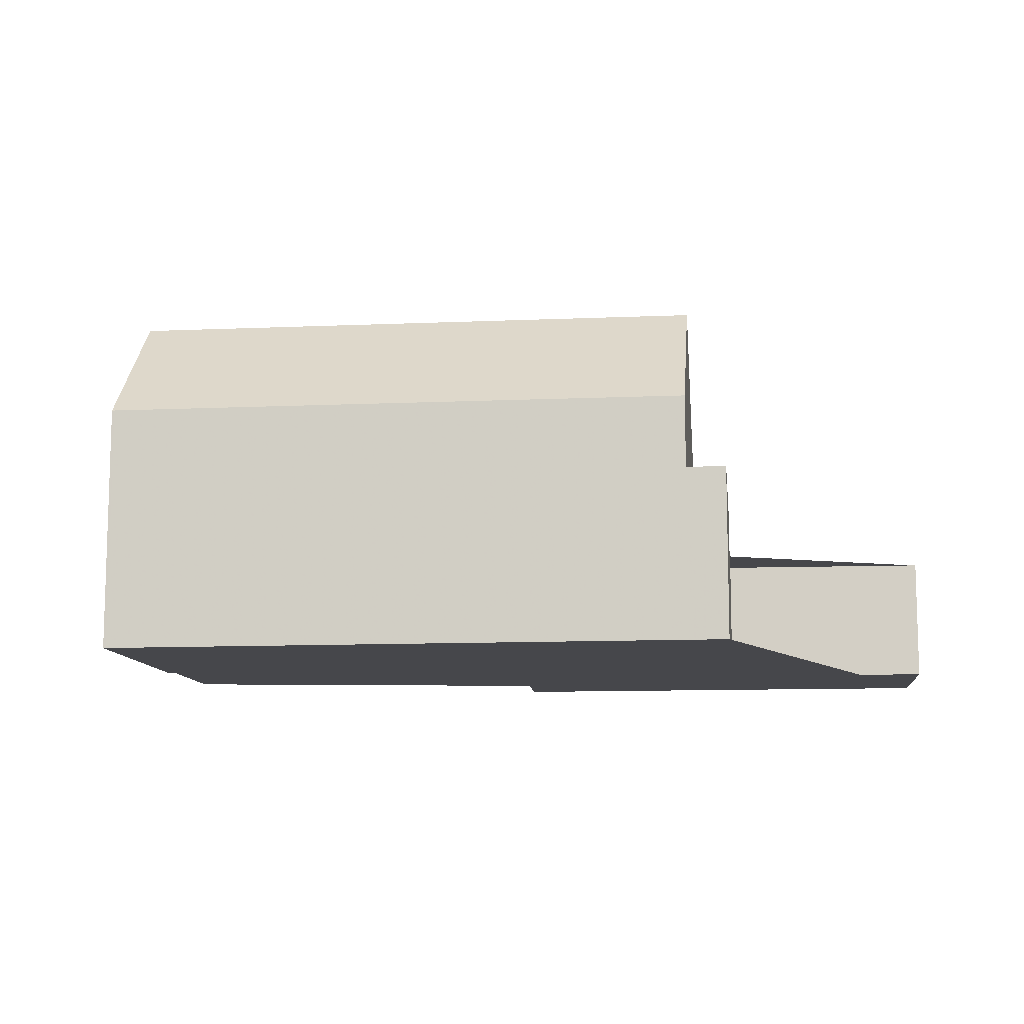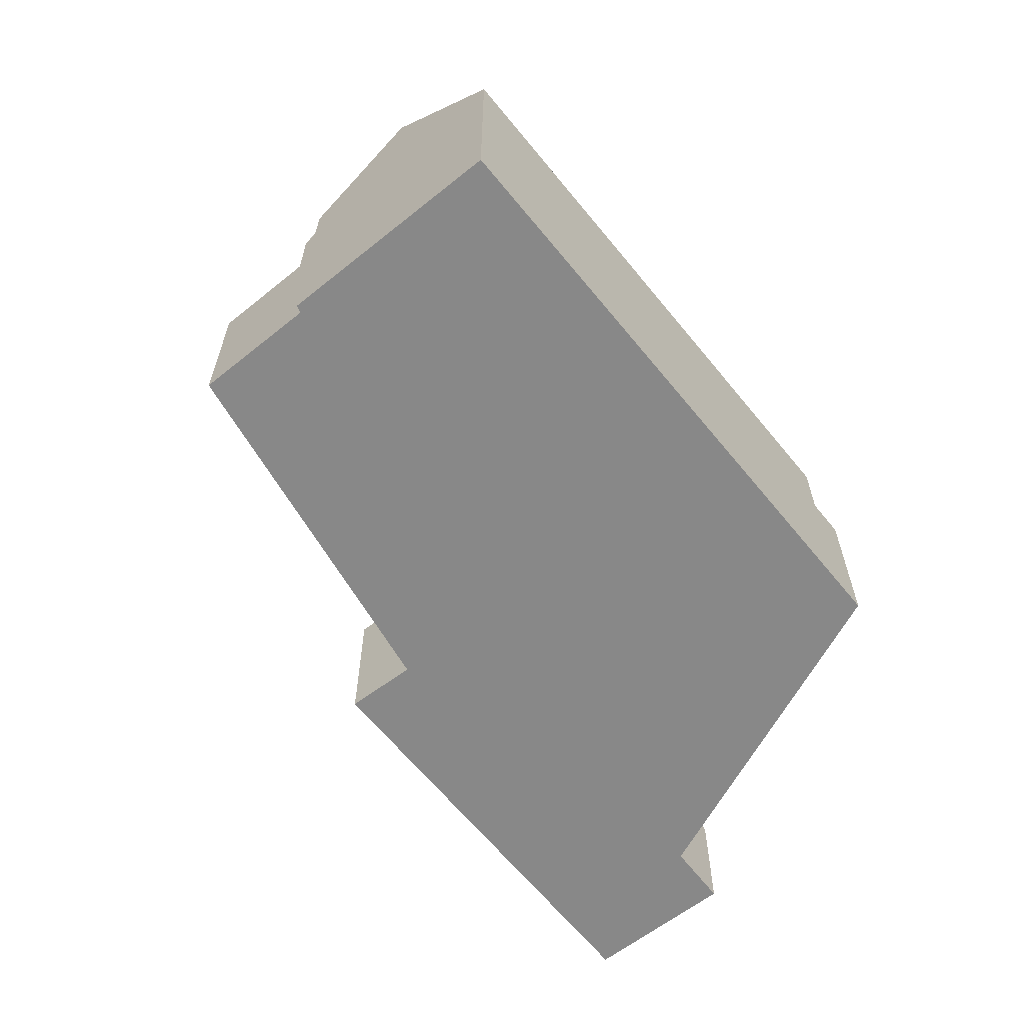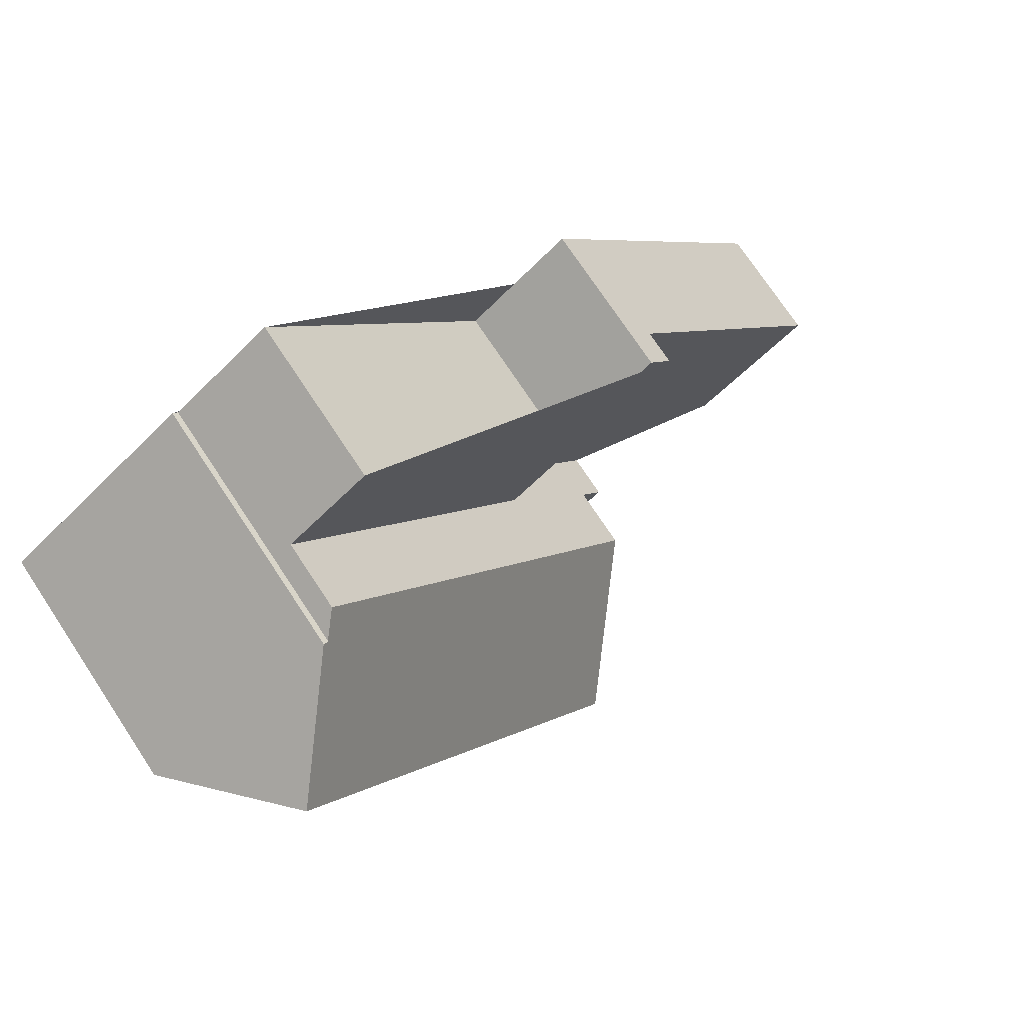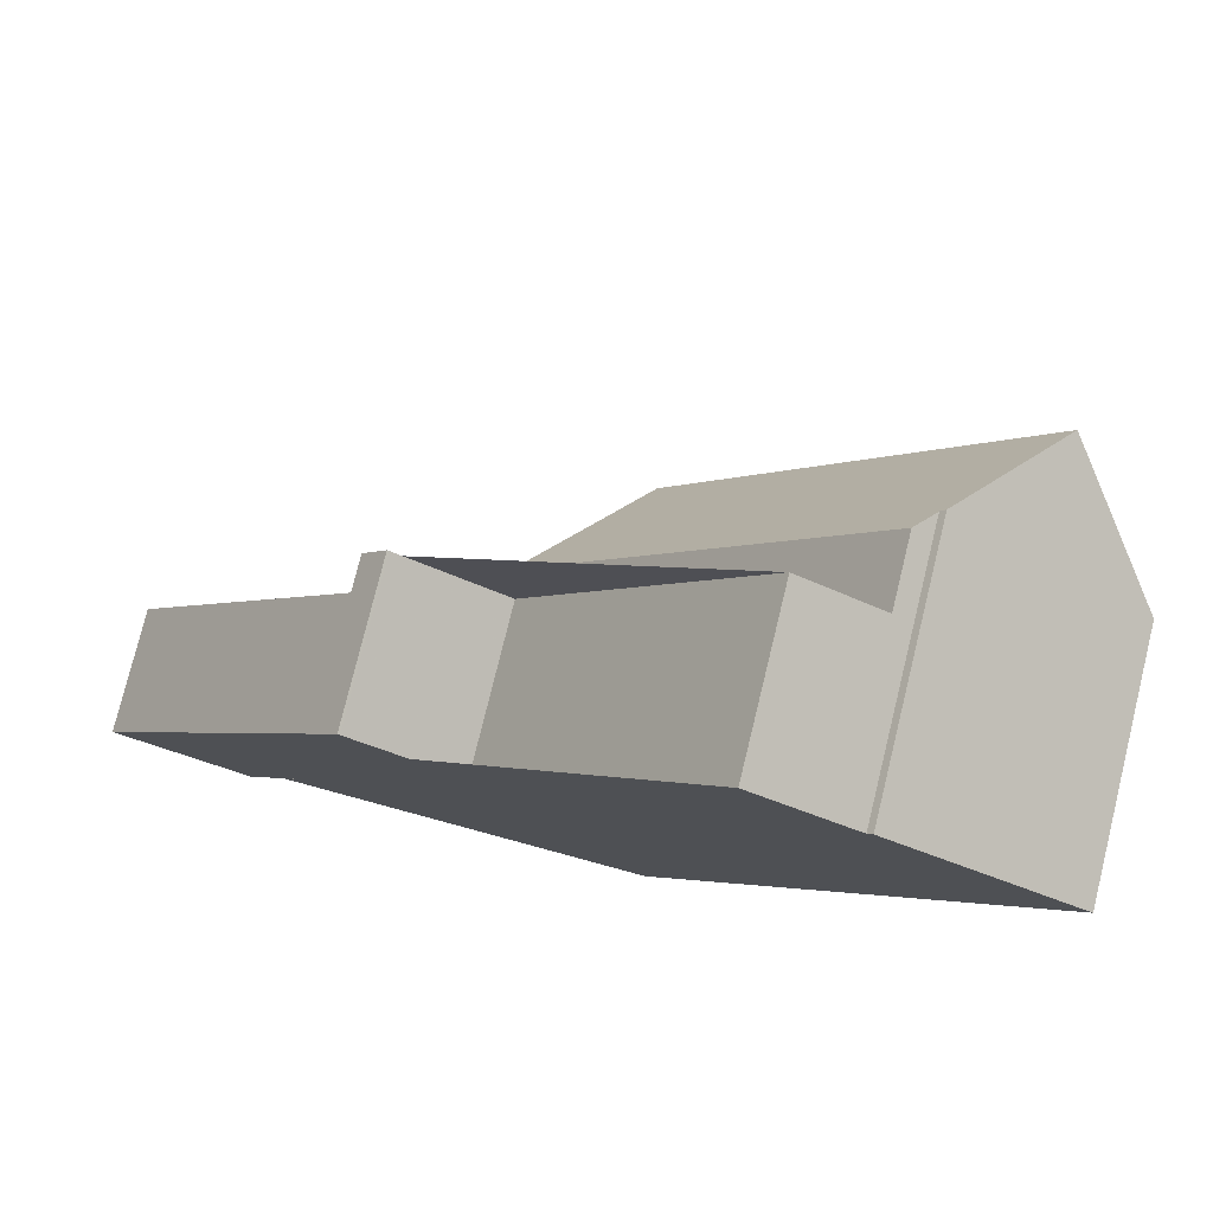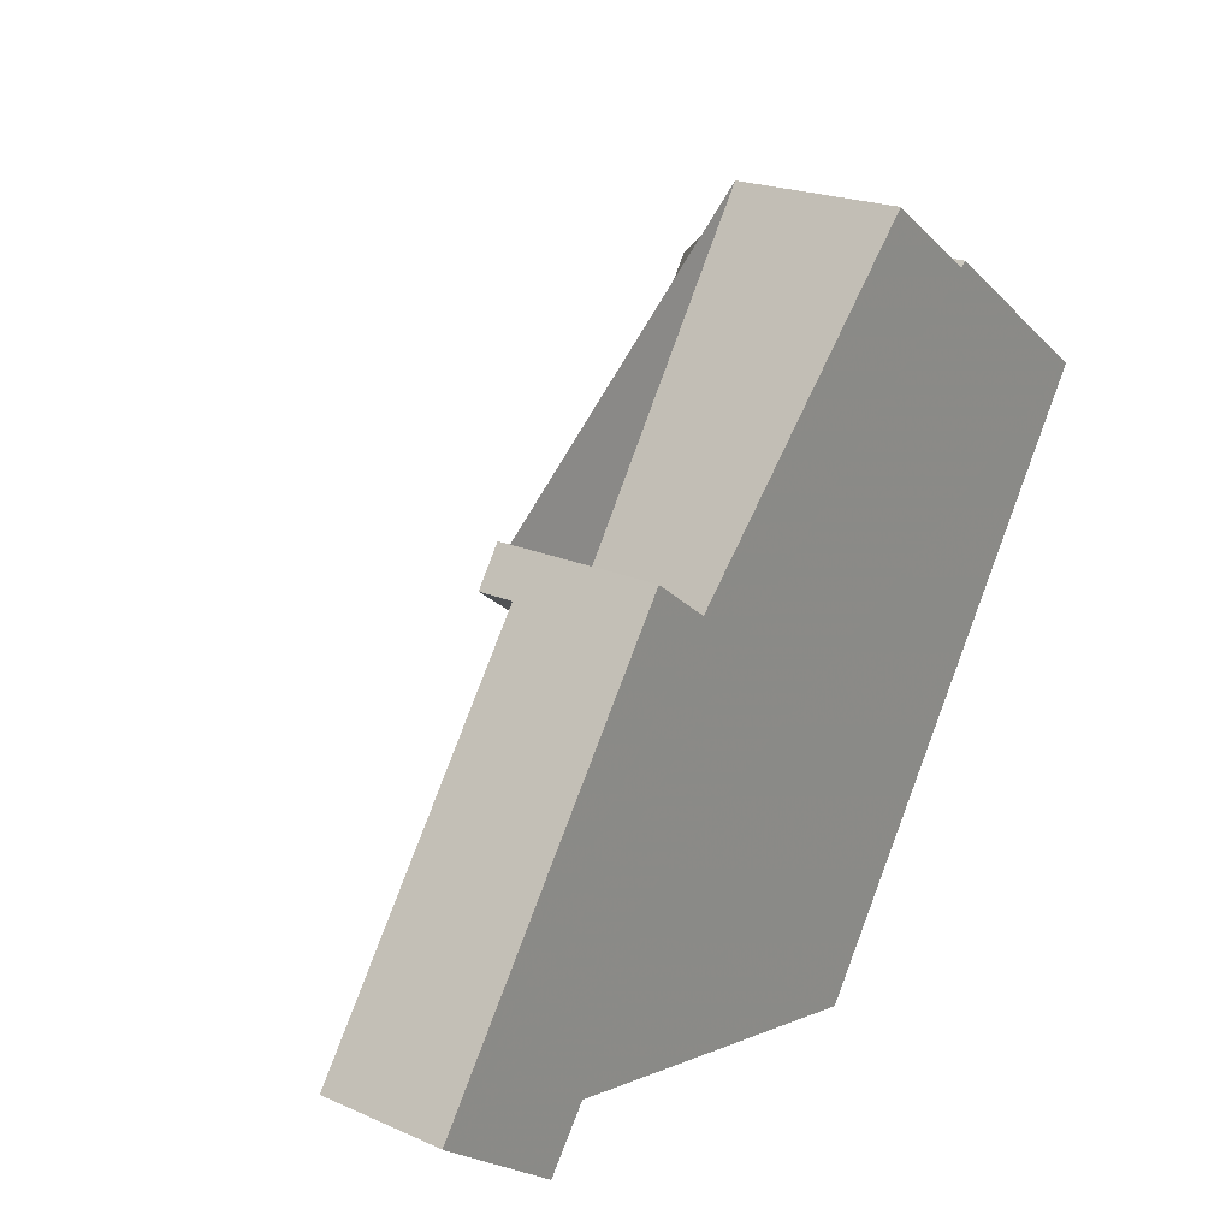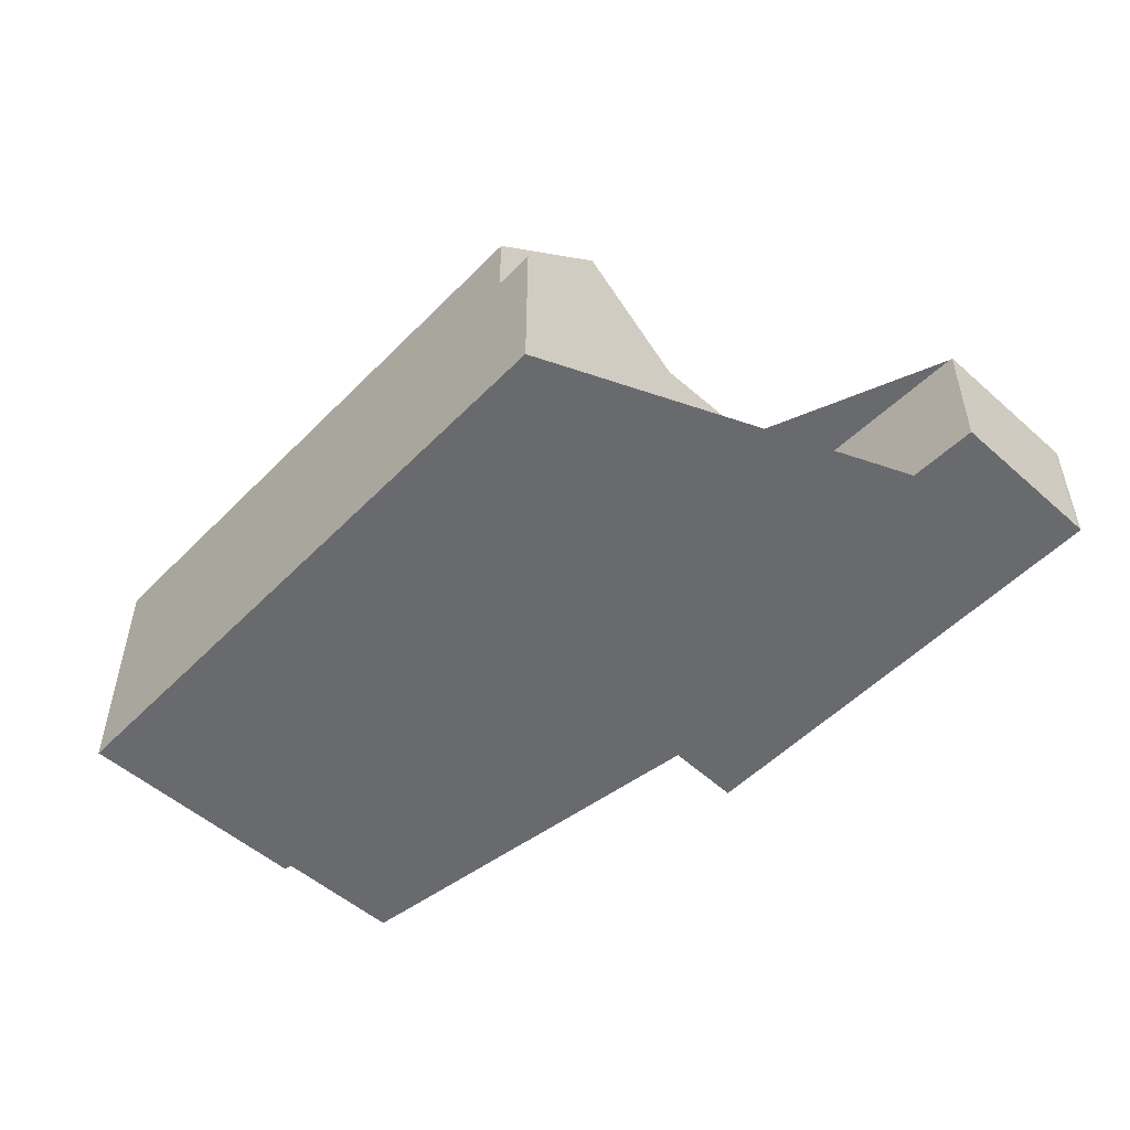
<metadata>
{"format":"obj","ext":"obj","renderer":"f3d","projection":"perspective","resolution":1024,"background":"white","views":[{"elev":-10.7,"azim":-48.5,"up":"+Z"},{"elev":-62.8,"azim":-106.0,"up":"+Z"},{"elev":74.6,"azim":-33.6,"up":"+Y"},{"elev":77.9,"azim":-166.2,"up":"+Y"},{"elev":21.3,"azim":127.8,"up":"+Y"},{"elev":-53.1,"azim":-7.9,"up":"+Z"}]}
</metadata>
<code>
v -669.3 -1159 2.725
v -669.4 -1159 2.725
v -672 -1161 2.728
v -674.8 -1157 2.727
v -684.5 -1147 5.673
v -684.4 -1147 5.655
v -688.8 -1150 5.401
v -682.2 -1146 3.638
v -677.4 -1152 3.531
v -675 -1151 3.504
v -680.9 -1161 3.785
v -671.6 -1160 2.727
v -676.2 -1158 2.729
v -678.6 -1155 2.728
v -676.6 -1153 2.725
v -677 -1153 2.726
v -671.7 -1161 2.728
v -676.7 -1157 2.729
v -675 -1156 2.726
v -674.7 -1156 2.726
v -676.2 -1158 2.729
v -674.5 -1151 2.723
v -686.5 -1148 8.019
v -682.7 -1146 3.644
v -684 -1147 5.179
v -676.6 -1153 2.725
v -686.5 -1148 8.019
v -679.2 -1159 7.978
v -681.4 -1161 5.385
v -677.3 -1154 3.524
v -674.5 -1151 3.491
v -674.5 -1152 3.492
v -677.3 -1154 3.524
v -684 -1147 3.66
v -676.2 -1158 3.486
v -674.5 -1151 3.491
v -676.2 -1158 3.727
v -677.5 -1159 3.744
v -676.2 -1158 3.727
v -684 -1147 3.691
v -681.4 -1161 3.783
v -686.5 -1149 8.019
v -686.5 -1149 8.019
v -688.7 -1150 5.401
v -684.5 -1147 5.667
v -678.6 -1155 2.728
v -678.6 -1155 3.54
v -684 -1147 3.66
v -676.7 -1157 3.725
v -676.7 -1157 5.115
v -684 -1147 5.179
v -674.5 -1151 2.723
v -681 -1156 7.988
v -678.6 -1155 2.728
v -683.2 -1158 5.389
v -681 -1156 7.988
v -678.6 -1155 3.54
v -678.6 -1155 3.716
v -678.6 -1155 3.54
v -678.6 -1155 5.132
v -678.6 -1155 5.132
v -677 -1153 3.21
v -677 -1153 3.521
v -677 -1153 3.521
v -682.6 -1146 3.643
v -677 -1153 2.726
v -672.4 -1154 2.723
v -679.2 -1159 7.978
v -676.7 -1157 2.729
v -681.4 -1161 5.385
v -679.2 -1159 7.978
v -676.7 -1157 3.725
v -676.7 -1157 3.497
v -676.7 -1157 5.115
v -676.7 -1157 5.115
v -676.7 -1157 3.725
v -678.1 -1158 3.742
v -681.4 -1161 3.783
v -672.5 -1154 2.723
v -669.3 -1159 2.725
v -674.5 -1152 2.723
v -675.1 -1151 3.504
v -674.5 -1152 2.723
v -674.5 -1152 3.492
v -681.4 -1161 5.39
v -681.4 -1161 5.39
v -681.4 -1161 3.782
v -688.7 -1150 5.406
v -688.8 -1150 5.406
v -683.2 -1158 5.394
v -681.4 -1161 3.782
v -680.9 -1161 3.785
v -678.1 -1158 3.742
v -678.1 -1158 6.675
v -685.8 -1148 7.129
v -685.8 -1148 7.131
v -678.1 -1158 6.675
v -680 -1156 6.792
v -669.3 -1159 2.725
v -671.6 -1160 2.727
v -671.8 -1160 2.728
v -672.1 -1161 2.728
v -669.3 -1159 2.725
v -669.3 -1159 2.725
v -669.3 -1159 2.725
v -669.3 -1159 0
v -669.3 -1159 0
v -671.6 -1160 2.727
v -669.4 -1159 2.725
v -669.4 -1159 4.441e-16
v -671.6 -1160 4.441e-16
v -672.1 -1161 2.728
v -672 -1161 2.728
v -672 -1161 4.441e-16
v -672.1 -1161 0
v -676.2 -1158 2.729
v -674.8 -1157 2.727
v -674.8 -1157 4.441e-16
v -676.2 -1158 4.441e-16
v -684.5 -1147 5.667
v -684.5 -1147 5.673
v -684.5 -1147 8.882e-16
v -684.5 -1147 0
v -684 -1147 5.179
v -684.4 -1147 5.655
v -684.4 -1147 0
v -684 -1147 0
v -688.8 -1150 5.406
v -688.8 -1150 5.401
v -688.8 -1150 0
v -688.8 -1150 0
v -677.4 -1152 3.531
v -682.2 -1146 3.638
v -682.2 -1146 -4.441e-16
v -677.4 -1152 0
v -675.1 -1151 3.504
v -677.4 -1152 3.531
v -677.4 -1152 0
v -675.1 -1151 4.441e-16
v -674.5 -1151 3.491
v -675 -1151 3.504
v -675 -1151 -4.441e-16
v -674.5 -1151 4.441e-16
v -681.4 -1161 3.783
v -680.9 -1161 3.785
v -680.9 -1161 0
v -681.4 -1161 0
v -671.7 -1161 2.728
v -671.6 -1160 2.727
v -671.6 -1160 4.441e-16
v -671.7 -1161 0
v -672 -1161 2.728
v -671.7 -1161 2.728
v -671.7 -1161 0
v -672 -1161 4.441e-16
v -682.6 -1146 3.643
v -682.7 -1146 3.644
v -682.7 -1146 0
v -682.6 -1146 0
v -685.8 -1148 7.131
v -686.5 -1148 8.019
v -686.5 -1148 0
v -685.8 -1148 -8.882e-16
v -677.5 -1159 3.744
v -676.2 -1158 3.727
v -676.2 -1158 -4.441e-16
v -677.5 -1159 -4.441e-16
v -680.9 -1161 3.785
v -677.5 -1159 3.744
v -677.5 -1159 -4.441e-16
v -680.9 -1161 -4.441e-16
v -688.8 -1150 5.401
v -688.7 -1150 5.401
v -688.7 -1150 0
v -688.8 -1150 0
v -684.4 -1147 5.655
v -684.5 -1147 5.667
v -684.5 -1147 0
v -684.4 -1147 0
v -682.7 -1146 3.644
v -684 -1147 3.66
v -684 -1147 0
v -682.7 -1146 0
v -672.4 -1154 2.723
v -674.5 -1151 2.723
v -674.5 -1151 -4.441e-16
v -672.4 -1154 0
v -688.7 -1150 5.401
v -683.2 -1158 5.389
v -683.2 -1158 0
v -688.7 -1150 0
v -682.2 -1146 3.638
v -682.6 -1146 3.643
v -682.6 -1146 0
v -682.2 -1146 -4.441e-16
v -669.3 -1159 2.725
v -672.4 -1154 2.723
v -672.4 -1154 0
v -669.3 -1159 0
v -683.2 -1158 5.389
v -681.4 -1161 5.385
v -681.4 -1161 0
v -683.2 -1158 0
v -669.4 -1159 2.725
v -669.3 -1159 2.725
v -669.3 -1159 0
v -669.4 -1159 4.441e-16
v -675 -1151 3.504
v -675.1 -1151 3.504
v -675.1 -1151 4.441e-16
v -675 -1151 -4.441e-16
v -686.5 -1148 8.019
v -688.8 -1150 5.406
v -688.8 -1150 0
v -686.5 -1148 0
v -680.9 -1161 3.785
v -680.9 -1161 3.785
v -680.9 -1161 -4.441e-16
v -680.9 -1161 0
v -684.5 -1147 5.673
v -685.8 -1148 7.131
v -685.8 -1148 -8.882e-16
v -684.5 -1147 8.882e-16
v -674.8 -1157 2.727
v -672.1 -1161 2.728
v -672.1 -1161 0
v -674.8 -1157 4.441e-16
v -669.3 -1159 2.725
v -669.3 -1159 2.725
v -669.3 -1159 0
v -669.3 -1159 0
v -669.3 -1159 0
v -669.4 -1159 0
v -672 -1161 0
v -674.8 -1157 0
v -680.9 -1161 0
v -688.8 -1150 0
v -684.5 -1147 0
v -684.4 -1147 0
v -682.2 -1146 0
v -677.4 -1152 0
v -675 -1151 0
f 100 20 79 99
f 101 19 20 100
f 102 4 13 18 19 101
f 18 14 16 19
f 19 16 15 20
f 73 35 39 72
f 63 33 62
f 32 64 65 8 9 82
f 86 29 41 87
f 69 21 35 73
f 89 23 43 88
f 96 5 45 95
f 62 33 47 46 66
f 88 43 56 90
f 57 48 24 30
f 58 40 34 59
f 60 25 40 58
f 95 45 6 51 61 98
f 81 22 36 84
f 64 30 24 65
f 66 26 62
f 79 20 15 83
f 90 56 71 85
f 72 58 59 73
f 73 59 54 69
f 74 60 58 72
f 98 61 75 97
f 92 11 78 91
f 76 37 38 77
f 99 79 67 103
f 82 10 31 32
f 84 63 62 26 81
f 83 52 67 79
f 94 28 86 87 93
f 88 44 7 89
f 90 55 44 88
f 85 70 55 90
f 91 77 38 92
f 93 49 50 94
f 95 42 27 96
f 98 53 42 95
f 97 68 53 98
f 99 80 2 12 100
f 100 12 17 101
f 101 17 3 102
f 103 1 80 99
f 105 106 107 104
f 109 110 111 108
f 113 114 115 112
f 117 118 119 116
f 121 122 123 120
f 125 126 127 124
f 129 130 131 128
f 133 134 135 132
f 137 138 139 136
f 141 142 143 140
f 145 146 147 144
f 149 150 151 148
f 153 154 155 152
f 157 158 159 156
f 161 162 163 160
f 165 166 167 164
f 169 170 171 168
f 173 174 175 172
f 177 178 179 176
f 181 182 183 180
f 185 186 187 184
f 189 190 191 188
f 193 194 195 192
f 197 198 199 196
f 201 202 203 200
f 205 206 207 204
f 209 210 211 208
f 213 214 215 212
f 217 218 219 216
f 221 222 223 220
f 225 226 227 224
f 229 230 231 228
f 233 234 235 236 237 238 239 240 241 242 232

</code>
